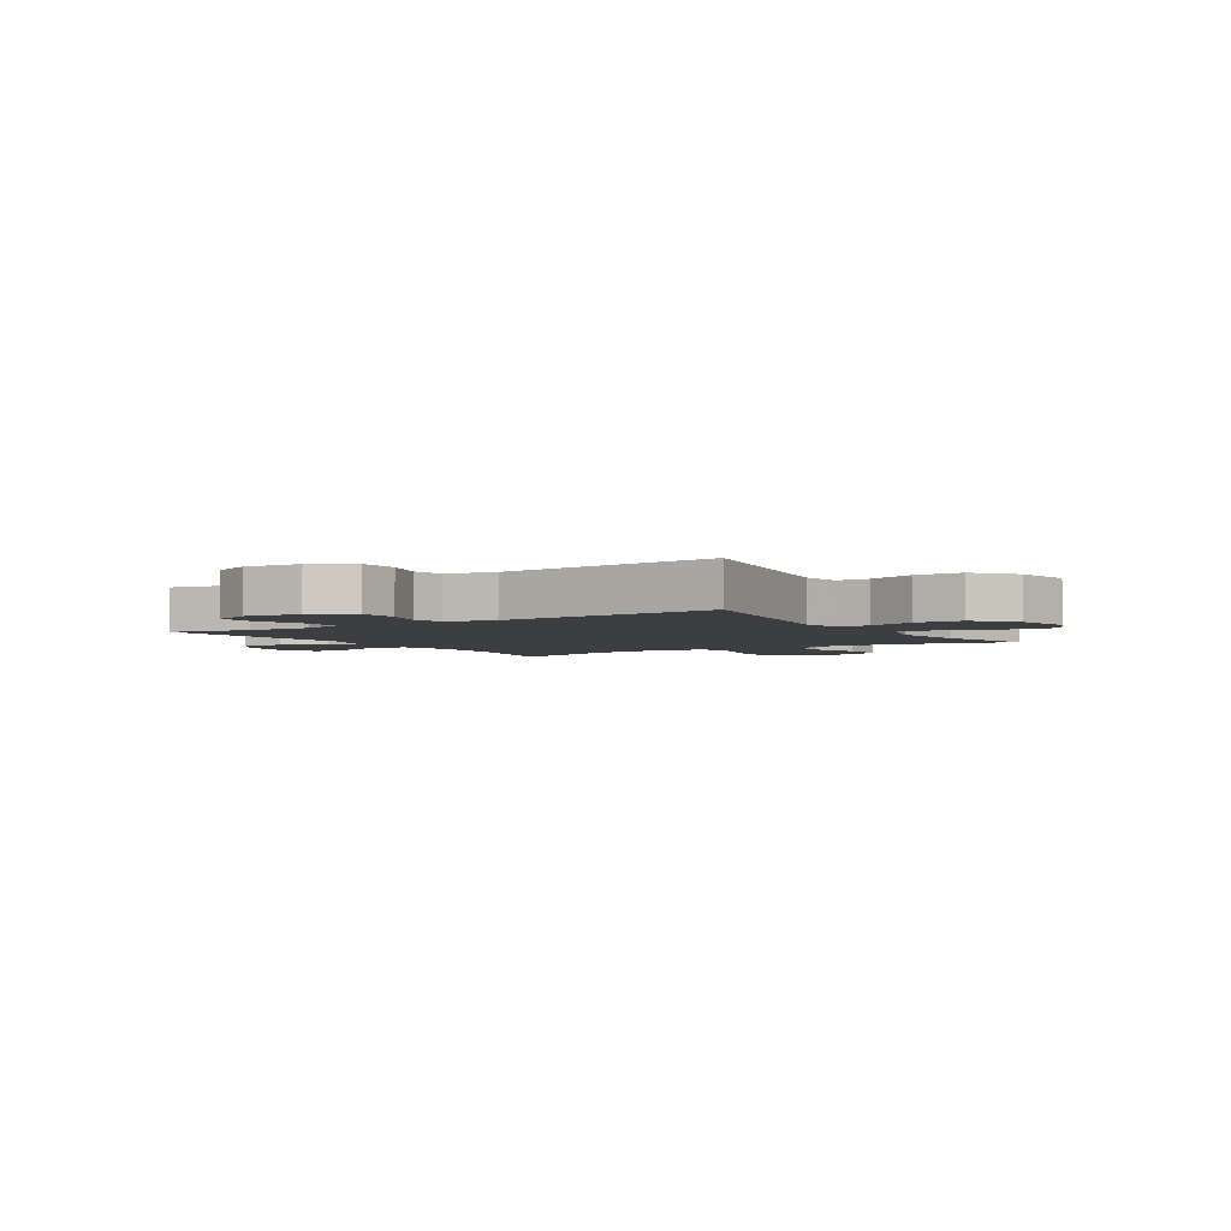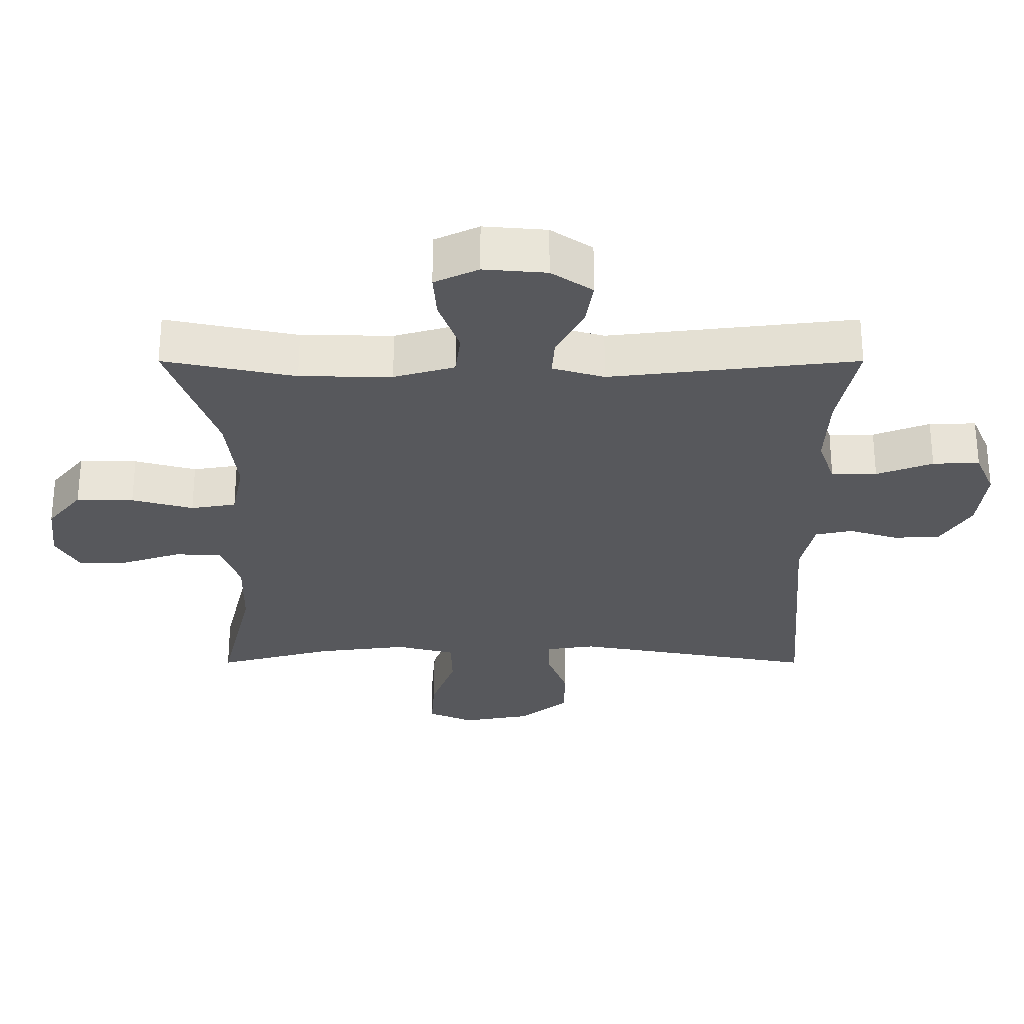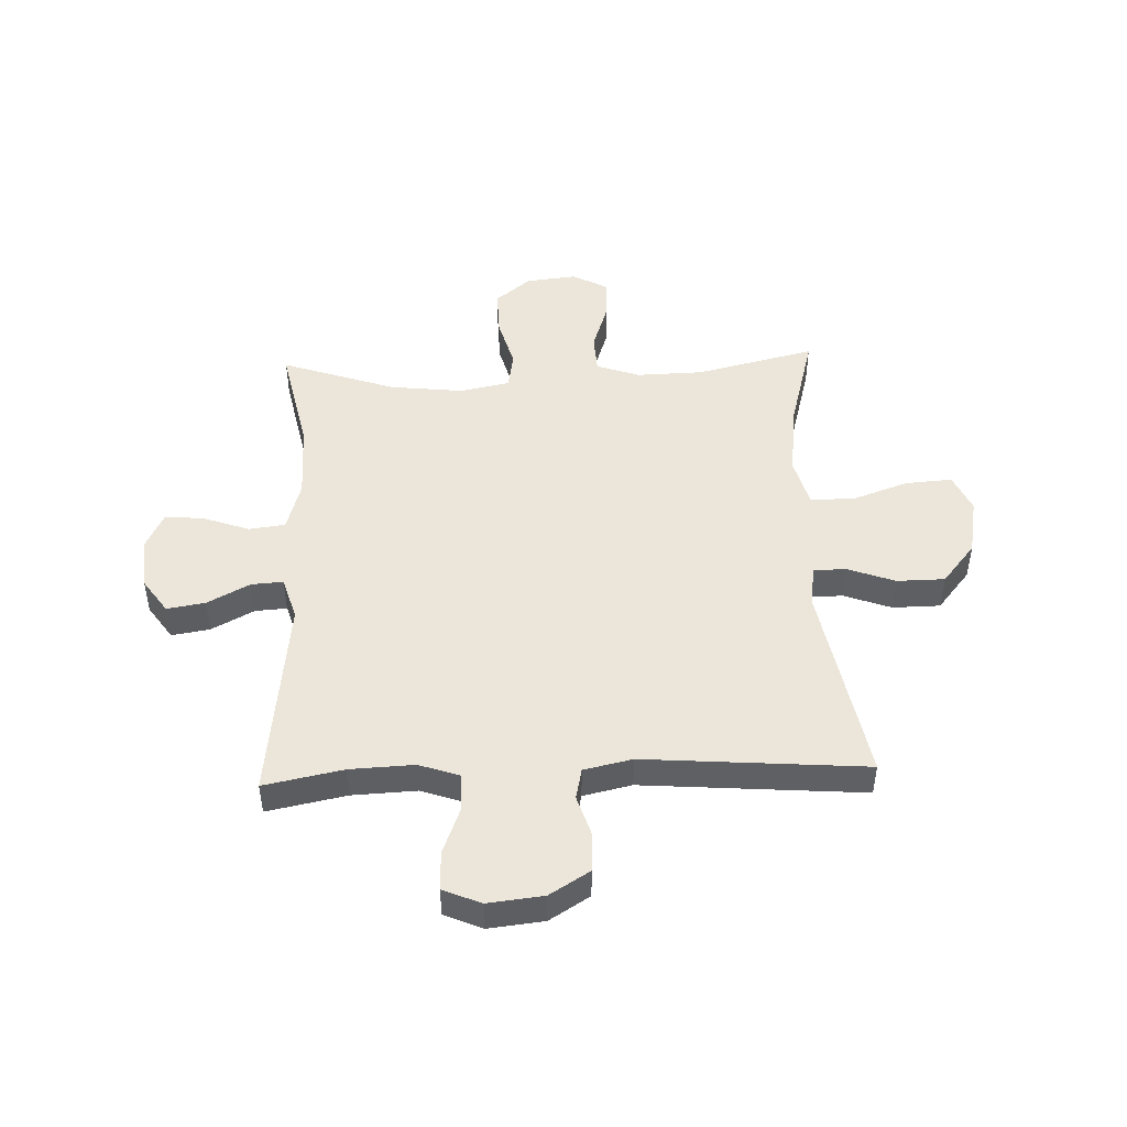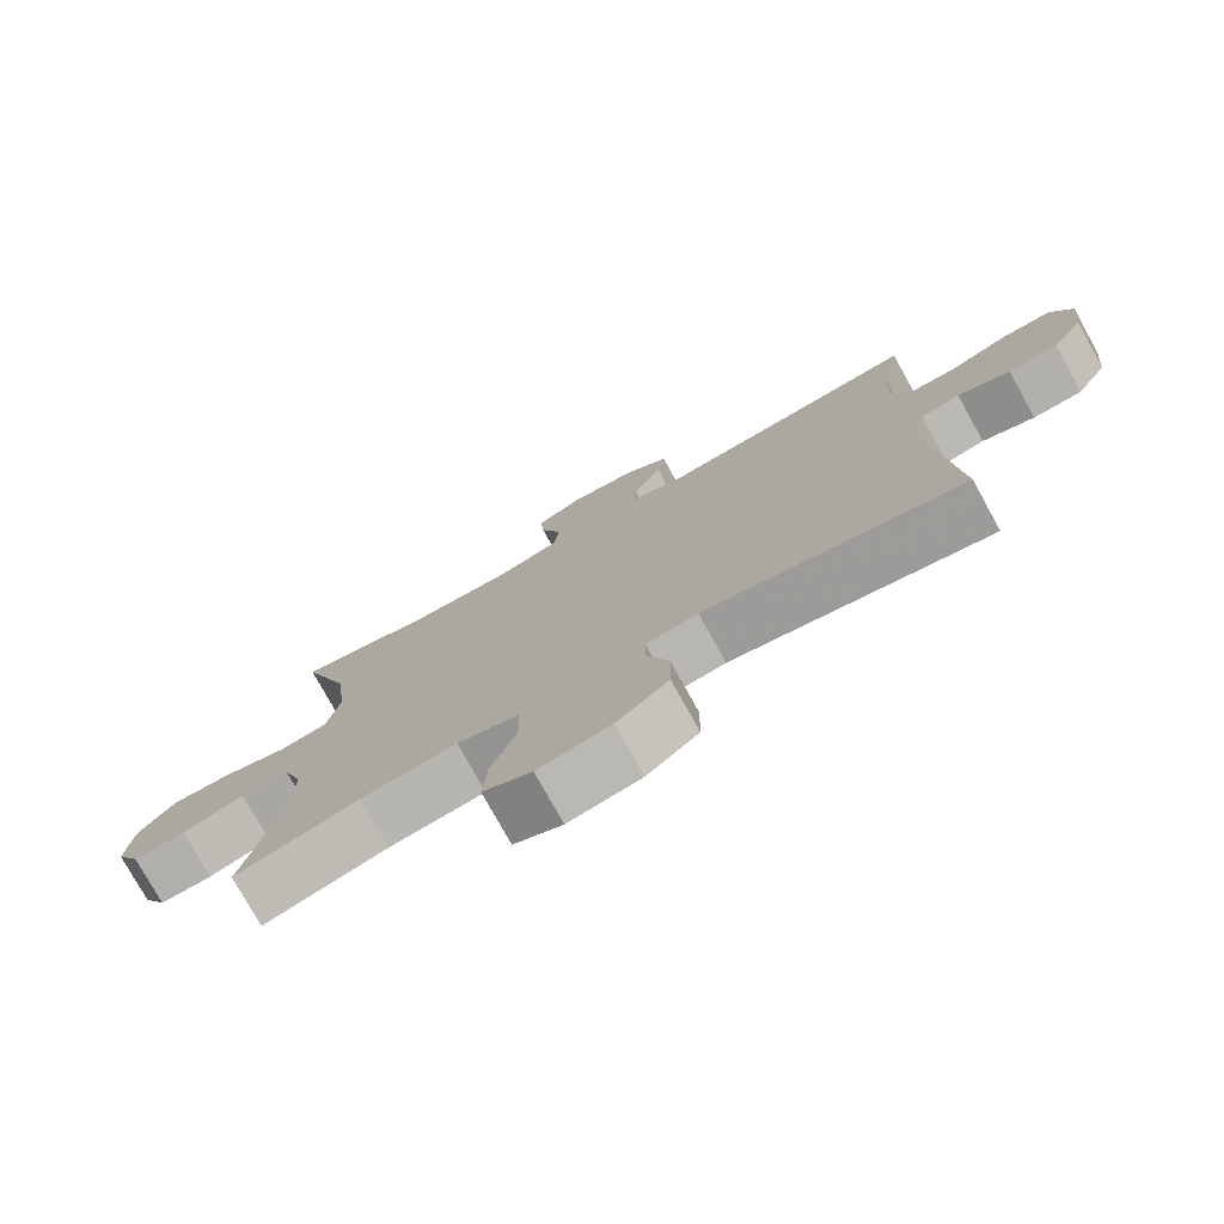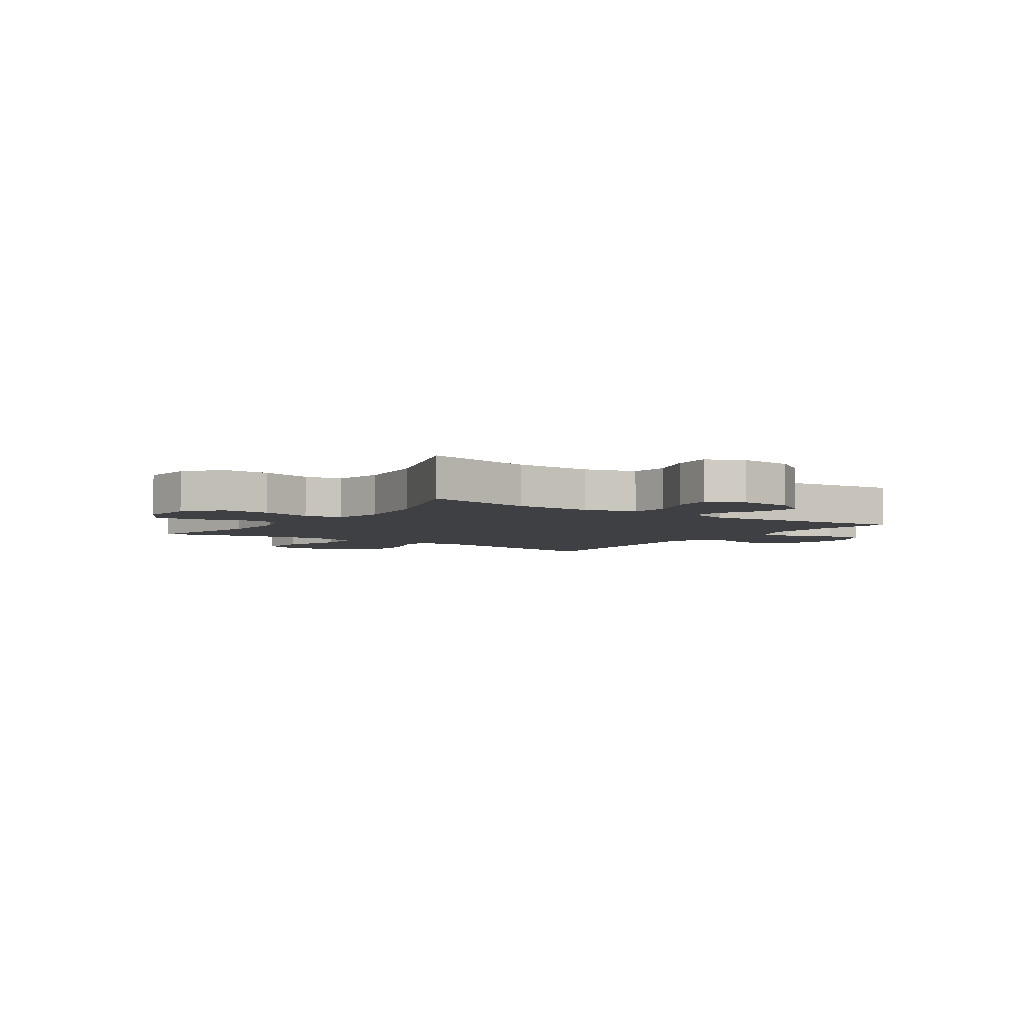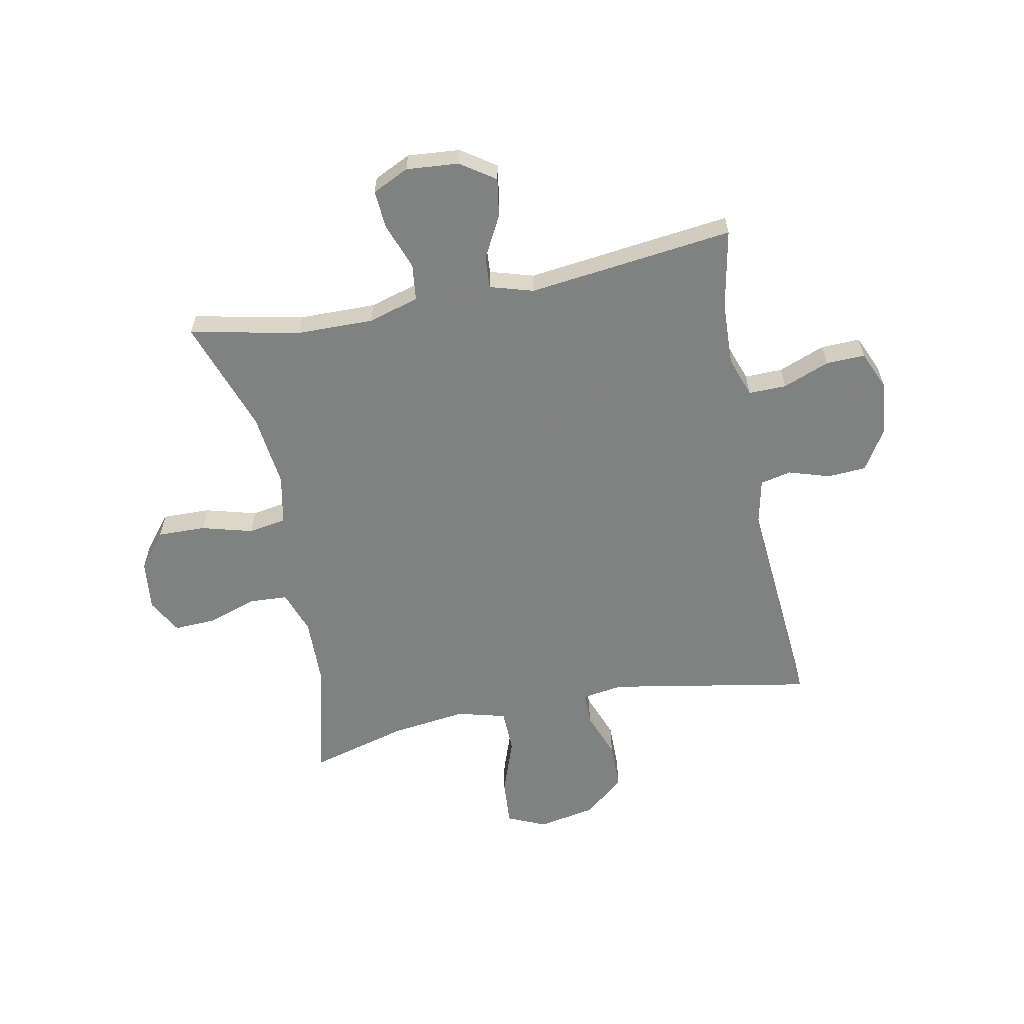
<metadata>
{"format":"obj","ext":"obj","renderer":"f3d","projection":"perspective","resolution":1024,"background":"white","views":[{"elev":-3.6,"azim":122.5,"up":"+Y"},{"elev":61.3,"azim":0.0,"up":"+Z"},{"elev":47.5,"azim":87.8,"up":"+Y"},{"elev":-76.9,"azim":29.0,"up":"+Z"},{"elev":-4.6,"azim":-34.7,"up":"+Y"},{"elev":-60.3,"azim":11.3,"up":"+Y"}]}
</metadata>
<code>
v 0.5 0.07 0.5
v 0.472 0.07 0.359
v 0.467 0.07 0.246
v 0.492 0.07 0.174
v 0.559 0.07 0.175
v 0.642 0.07 0.207
v 0.711 0.07 0.209
v 0.74 0.07 0.142
v 0.729 0.07 0.043
v 0.685 0.07 -0.028
v 0.616 0.07 -0.032
v 0.543 0.07 -0.009
v 0.488 0.07 -0.021
v 0.469 0.07 -0.107
v 0.5 0.07 -0.5
v 0.139 0.07 -0.434
v 0.066 0.07 -0.445
v 0.066 0.07 -0.503
v 0.097 0.07 -0.587
v 0.096 0.07 -0.672
v 0.024 0.07 -0.731
v -0.078 0.07 -0.75
v -0.146 0.07 -0.72
v -0.14 0.07 -0.637
v -0.104 0.07 -0.536
v -0.106 0.07 -0.459
v -0.193 0.07 -0.436
v -0.327 0.07 -0.453
v -0.5 0.07 -0.5
v -0.449 0.07 -0.288
v -0.446 0.07 -0.17
v -0.473 0.07 -0.093
v -0.542 0.07 -0.089
v -0.629 0.07 -0.118
v -0.703 0.07 -0.121
v -0.737 0.07 -0.059
v -0.727 0.07 0.031
v -0.676 0.07 0.094
v -0.591 0.07 0.092
v -0.5 0.07 0.067
v -0.433 0.07 0.078
v -0.415 0.07 0.166
v -0.43 0.07 0.297
v -0.5 0.07 0.5
v -0.305 0.07 0.459
v -0.169 0.07 0.457
v -0.079 0.07 0.483
v -0.071 0.07 0.548
v -0.101 0.07 0.631
v -0.106 0.07 0.699
v -0.041 0.07 0.73
v 0.052 0.07 0.722
v 0.113 0.07 0.68
v 0.102 0.07 0.612
v 0.062 0.07 0.537
v 0.058 0.07 0.48
v 0.135 0.07 0.457
v 0.5 0 0.5
v 0.472 0 0.359
v 0.467 0 0.246
v 0.492 0 0.174
v 0.559 0 0.175
v 0.642 0 0.207
v 0.711 0 0.209
v 0.74 0 0.142
v 0.729 0 0.043
v 0.685 0 -0.028
v 0.616 0 -0.032
v 0.543 0 -0.009
v 0.488 0 -0.021
v 0.469 0 -0.107
v 0.5 0 -0.5
v 0.139 0 -0.434
v 0.066 0 -0.445
v 0.066 0 -0.503
v 0.097 0 -0.587
v 0.096 0 -0.672
v 0.024 0 -0.731
v -0.078 0 -0.75
v -0.146 0 -0.72
v -0.14 0 -0.637
v -0.104 0 -0.536
v -0.106 0 -0.459
v -0.193 0 -0.436
v -0.327 0 -0.453
v -0.5 0 -0.5
v -0.449 0 -0.288
v -0.446 0 -0.17
v -0.473 0 -0.093
v -0.542 0 -0.089
v -0.629 0 -0.118
v -0.703 0 -0.121
v -0.737 0 -0.059
v -0.727 0 0.031
v -0.676 0 0.094
v -0.591 0 0.092
v -0.5 0 0.067
v -0.433 0 0.078
v -0.415 0 0.166
v -0.43 0 0.297
v -0.5 0 0.5
v -0.305 0 0.459
v -0.169 0 0.457
v -0.079 0 0.483
v -0.071 0 0.548
v -0.101 0 0.631
v -0.106 0 0.699
v -0.041 0 0.73
v 0.052 0 0.722
v 0.113 0 0.68
v 0.102 0 0.612
v 0.062 0 0.537
v 0.058 0 0.48
v 0.135 0 0.457
f 53 54 55
f 52 53 55
f 51 52 55
f 50 51 55
f 49 50 55
f 48 49 55
f 47 48 55 56
f 46 47 56 57
f 43 44 45
f 42 43 45 46
f 41 42 46 57
f 38 39 40
f 37 38 40
f 36 37 40
f 35 36 40
f 34 35 40
f 33 34 40
f 32 33 40 41
f 57 1 2
f 41 57 2
f 32 41 2
f 31 32 2
f 28 29 30
f 31 2 3
f 30 31 3
f 28 30 3
f 27 28 3
f 23 24 25
f 22 23 25
f 21 22 25
f 20 21 25
f 19 20 25
f 18 19 25
f 17 18 25 26
f 27 3 4
f 26 27 4
f 17 26 4
f 16 17 4
f 10 11 12
f 9 10 12
f 8 9 12
f 7 8 12
f 6 7 12
f 5 6 12
f 5 12 13
f 4 5 13
f 16 4 13 14
f 14 15 16
f 112 111 110
f 112 110 109
f 112 109 108
f 112 108 107
f 112 107 106
f 112 106 105
f 113 112 105 104
f 114 113 104 103
f 102 101 100
f 103 102 100 99
f 114 103 99 98
f 97 96 95
f 97 95 94
f 97 94 93
f 97 93 92
f 97 92 91
f 97 91 90
f 98 97 90 89
f 59 58 114
f 59 114 98
f 59 98 89
f 59 89 88
f 87 86 85
f 60 59 88
f 60 88 87
f 60 87 85
f 60 85 84
f 82 81 80
f 82 80 79
f 82 79 78
f 82 78 77
f 82 77 76
f 82 76 75
f 83 82 75 74
f 61 60 84
f 61 84 83
f 61 83 74
f 61 74 73
f 69 68 67
f 69 67 66
f 69 66 65
f 69 65 64
f 69 64 63
f 69 63 62
f 70 69 62
f 70 62 61
f 71 70 61 73
f 73 72 71
f 1 58 59 2
f 2 59 60 3
f 3 60 61 4
f 4 61 62 5
f 5 62 63 6
f 6 63 64 7
f 7 64 65 8
f 8 65 66 9
f 9 66 67 10
f 10 67 68 11
f 11 68 69 12
f 12 69 70 13
f 13 70 71 14
f 14 71 72 15
f 15 72 73 16
f 16 73 74 17
f 17 74 75 18
f 18 75 76 19
f 19 76 77 20
f 20 77 78 21
f 21 78 79 22
f 22 79 80 23
f 23 80 81 24
f 24 81 82 25
f 25 82 83 26
f 26 83 84 27
f 27 84 85 28
f 28 85 86 29
f 29 86 87 30
f 30 87 88 31
f 31 88 89 32
f 32 89 90 33
f 33 90 91 34
f 34 91 92 35
f 35 92 93 36
f 36 93 94 37
f 37 94 95 38
f 38 95 96 39
f 39 96 97 40
f 40 97 98 41
f 41 98 99 42
f 42 99 100 43
f 43 100 101 44
f 44 101 102 45
f 45 102 103 46
f 46 103 104 47
f 47 104 105 48
f 48 105 106 49
f 49 106 107 50
f 50 107 108 51
f 51 108 109 52
f 52 109 110 53
f 53 110 111 54
f 54 111 112 55
f 55 112 113 56
f 56 113 114 57
f 57 114 58 1

</code>
